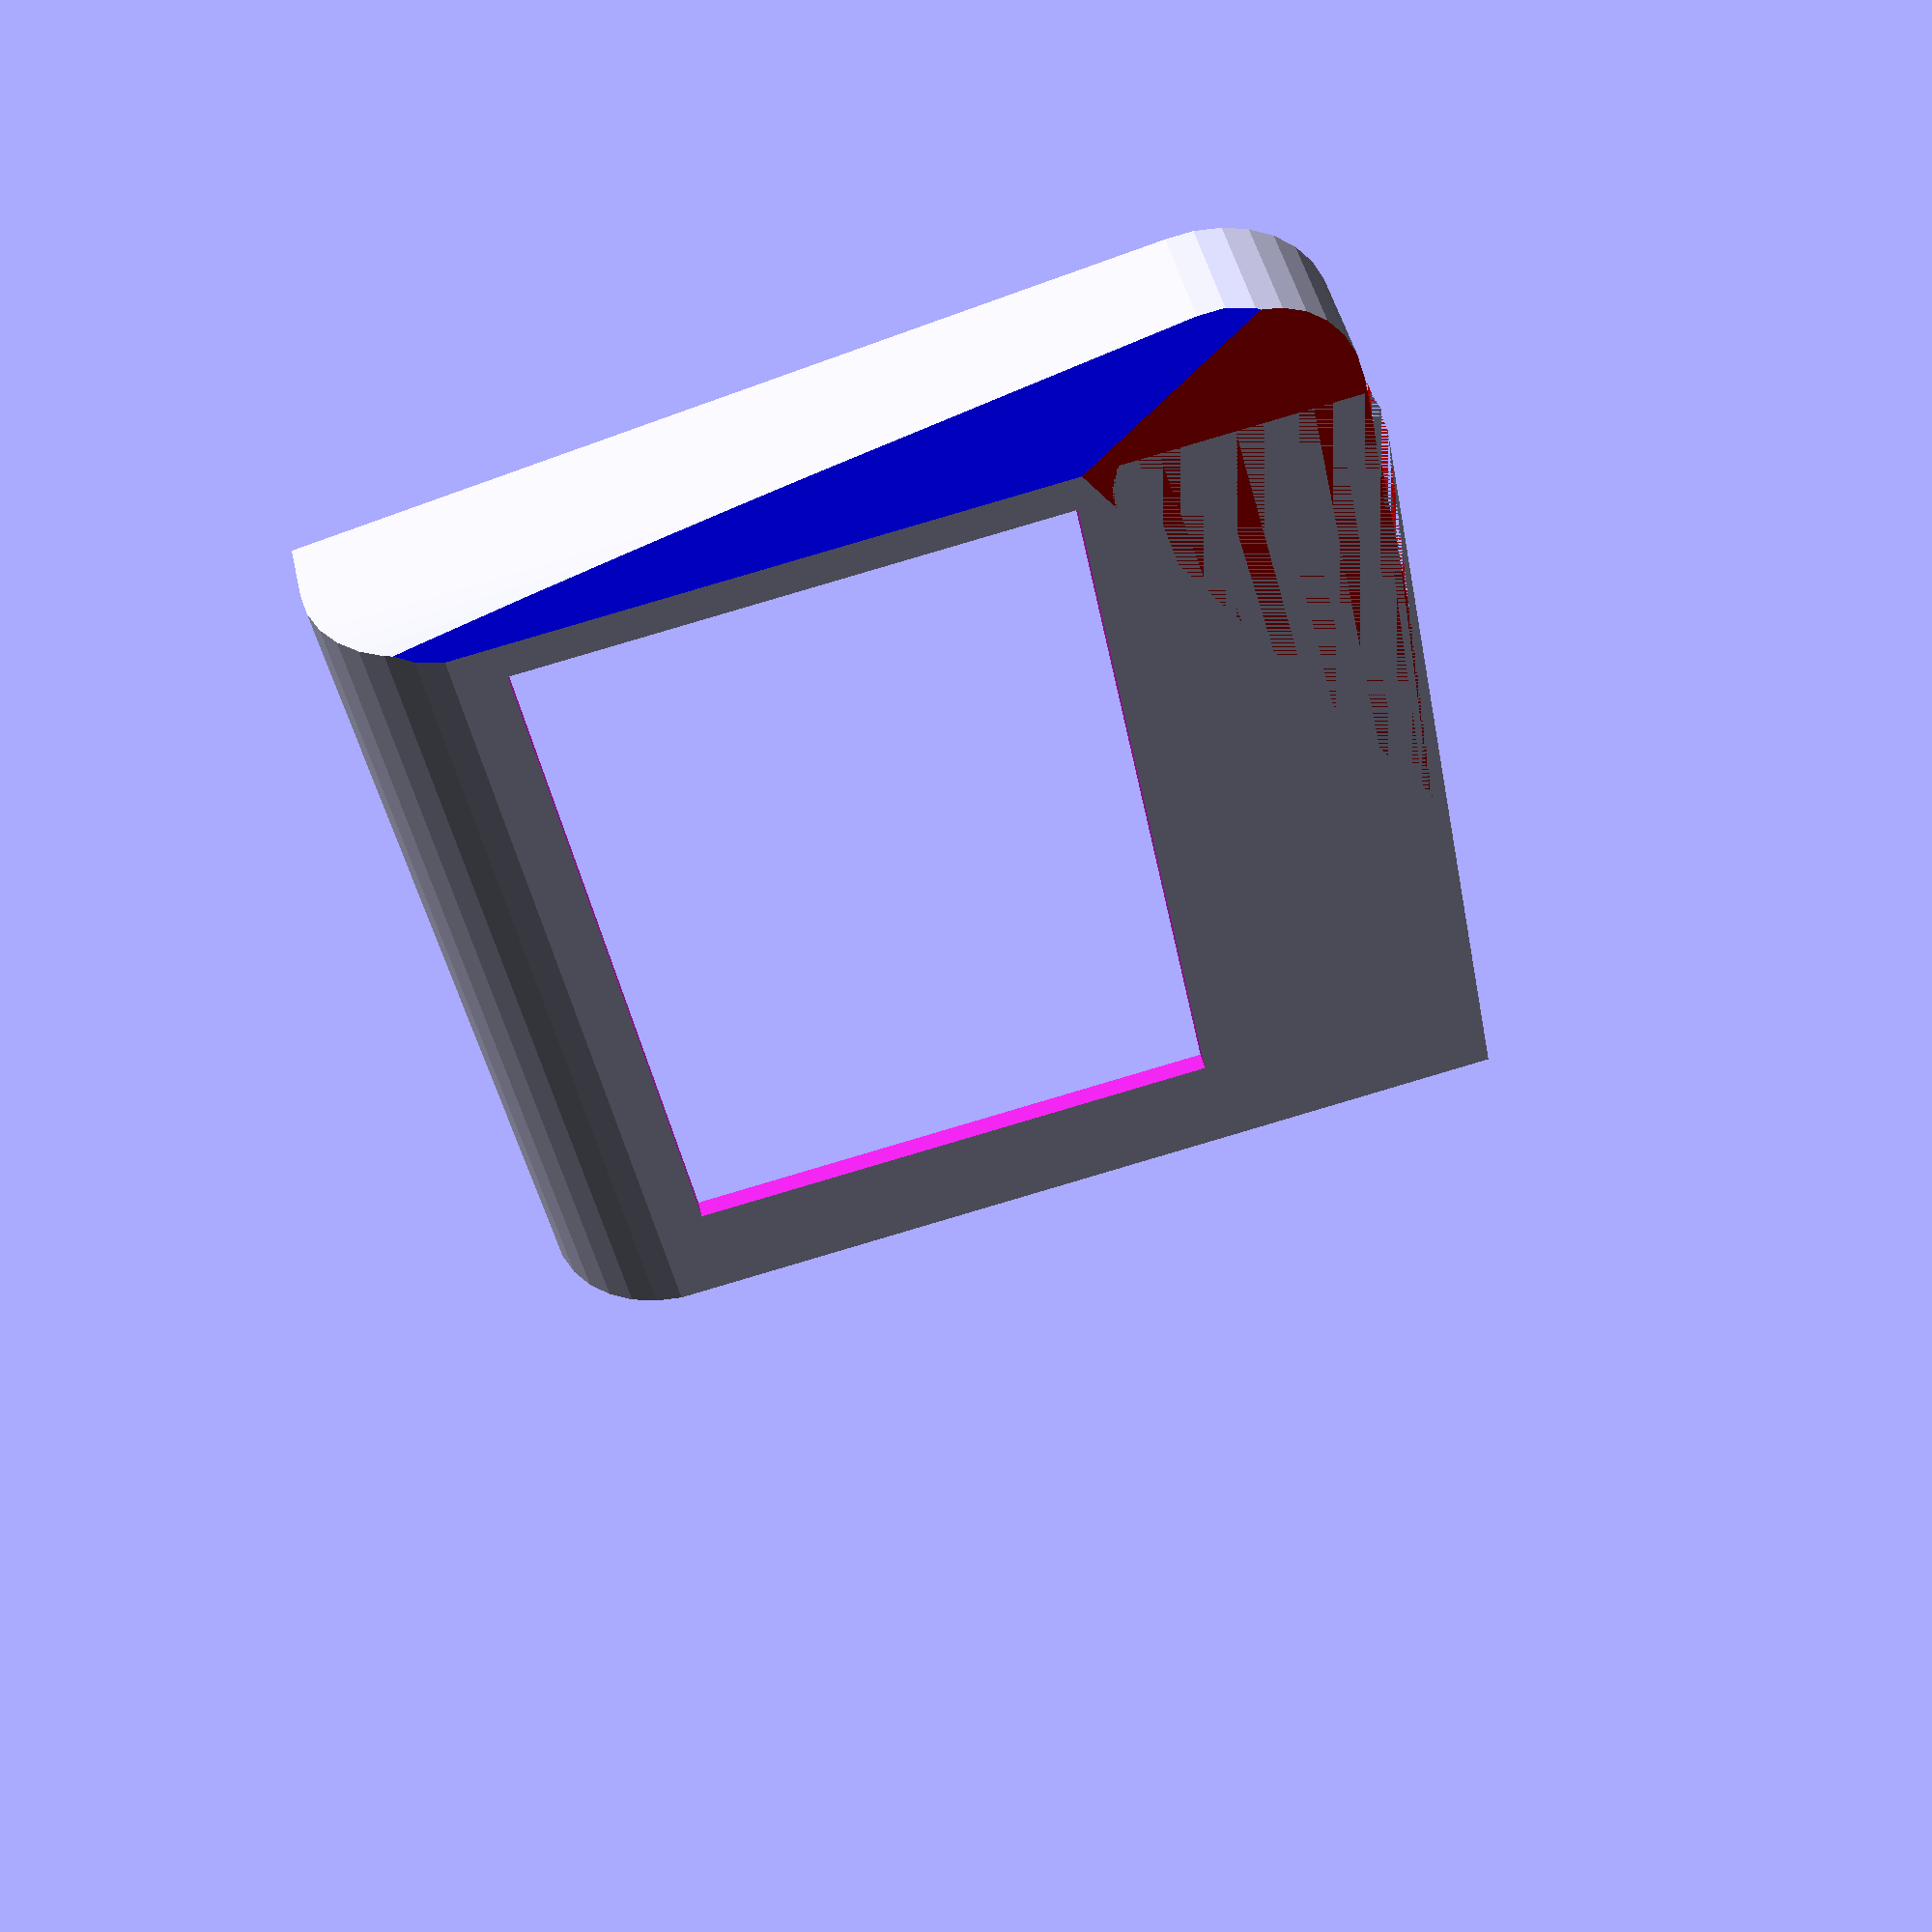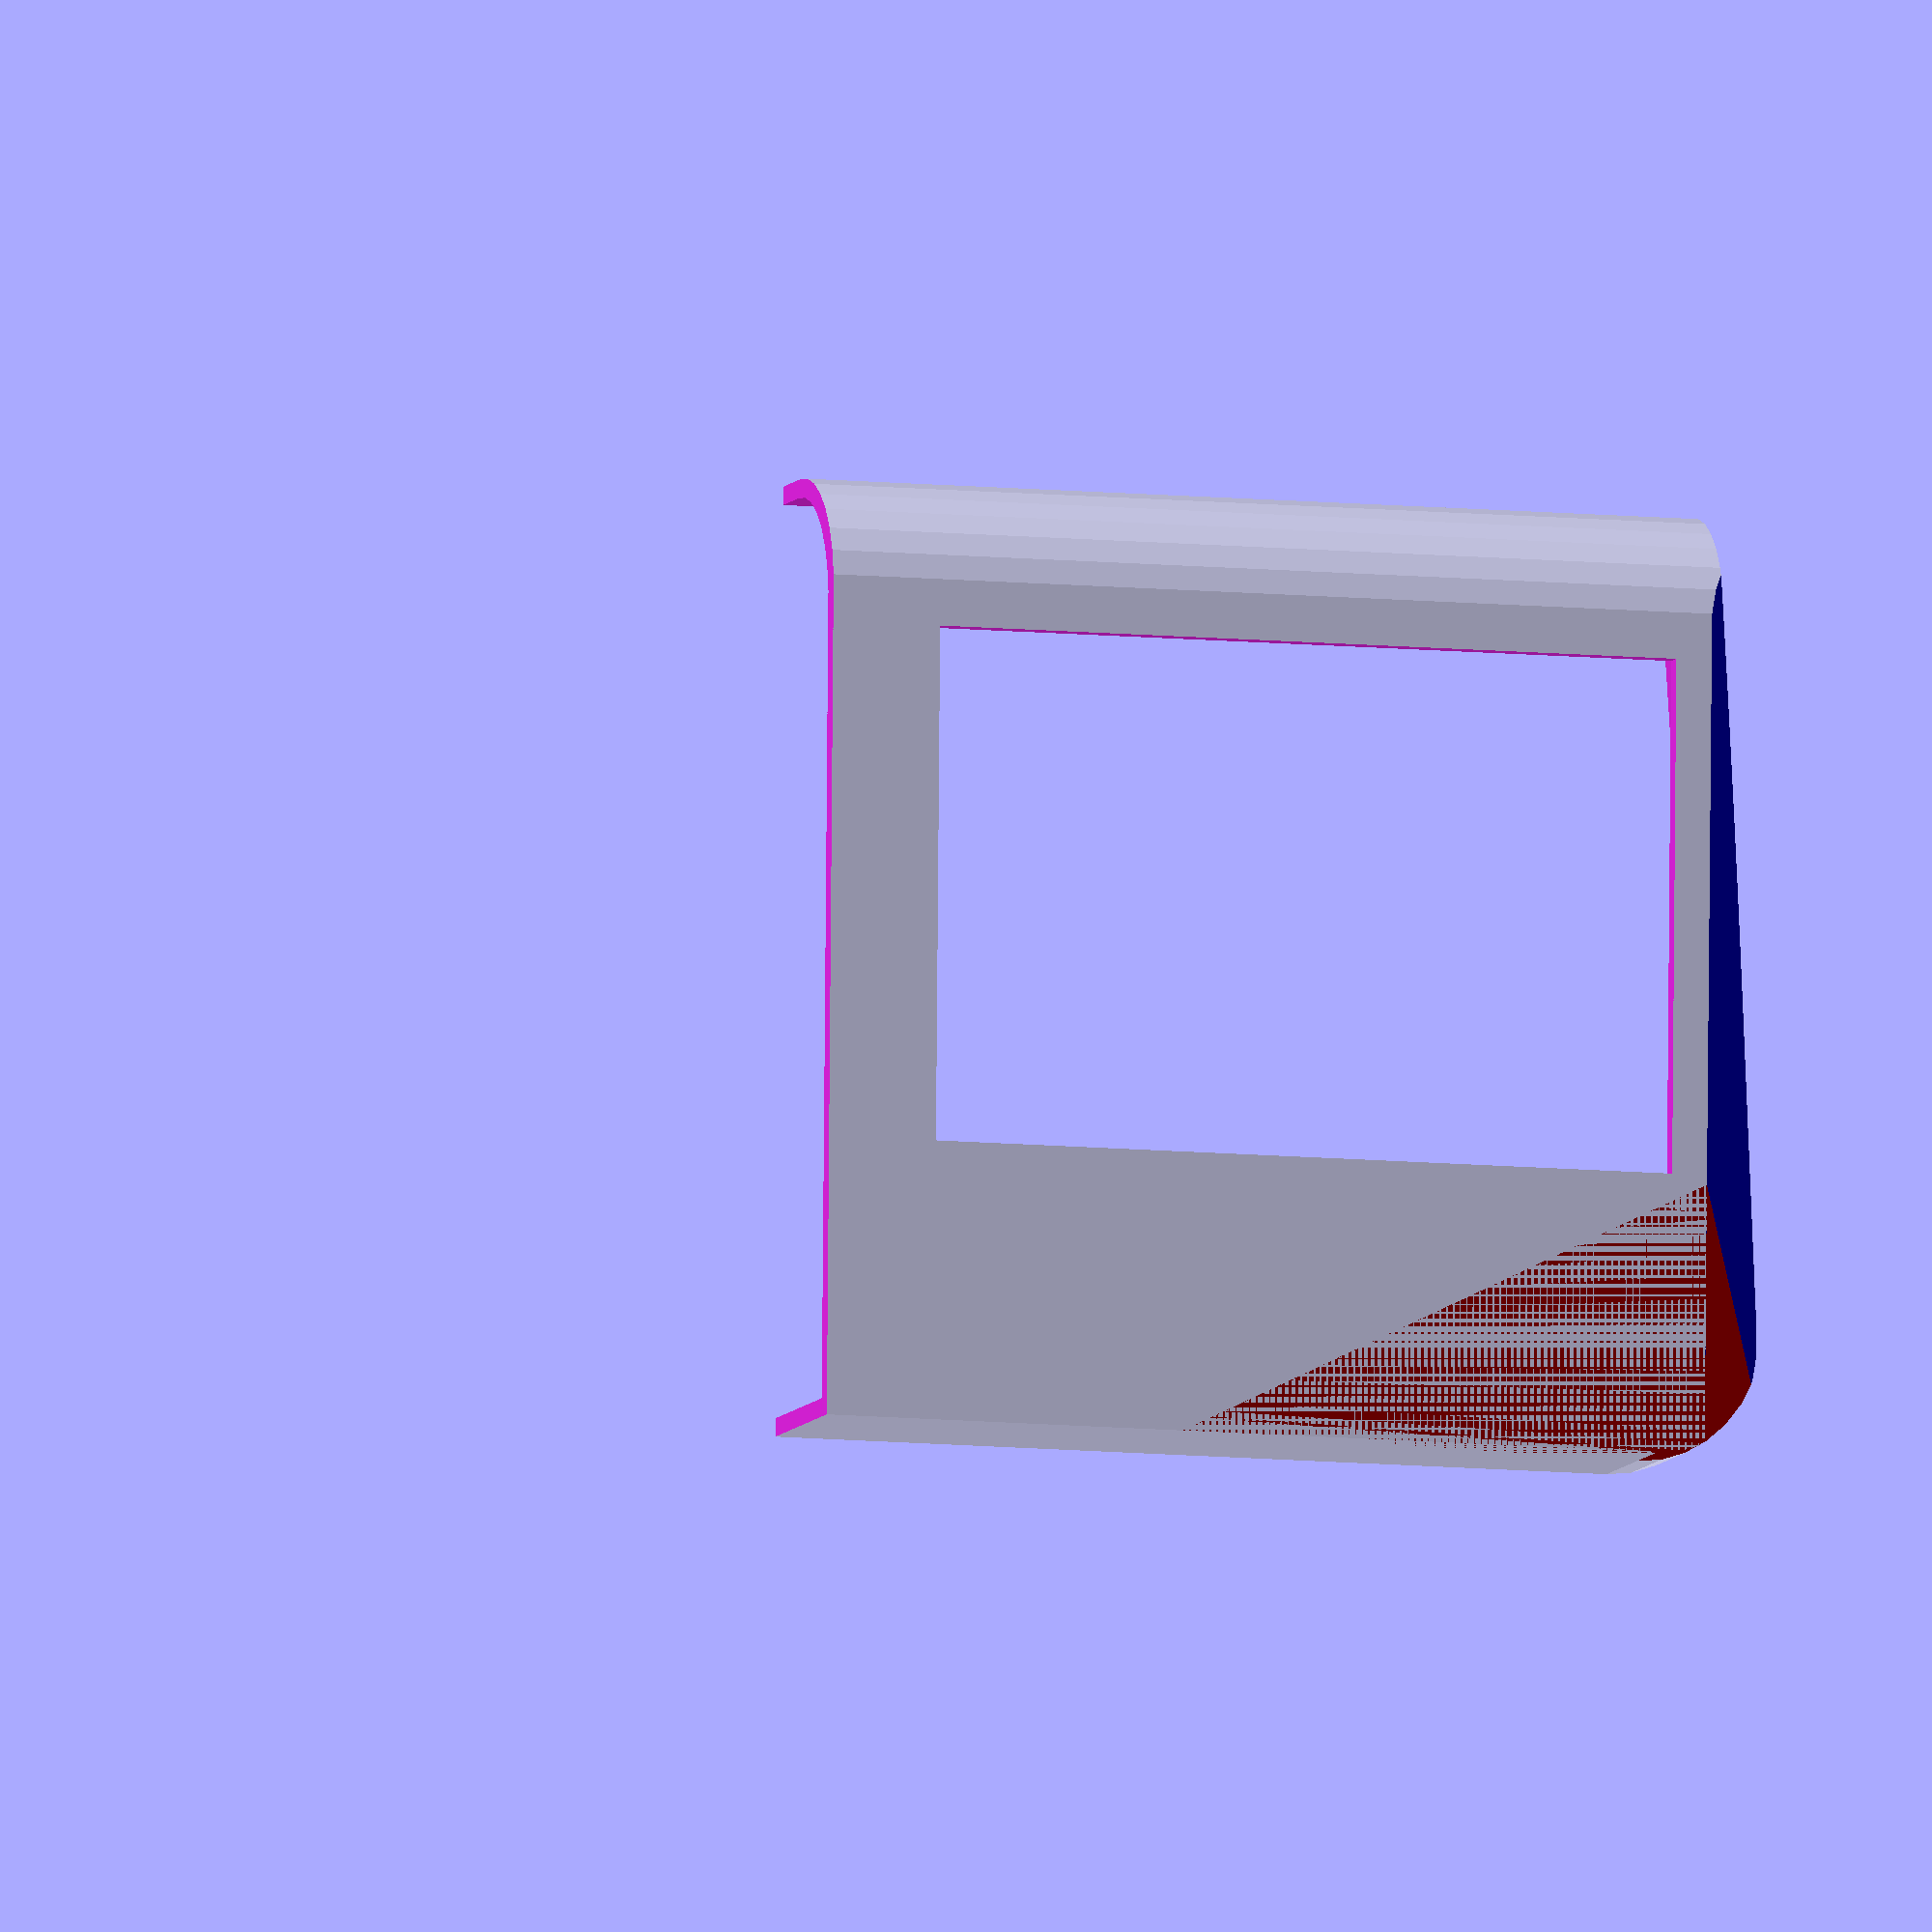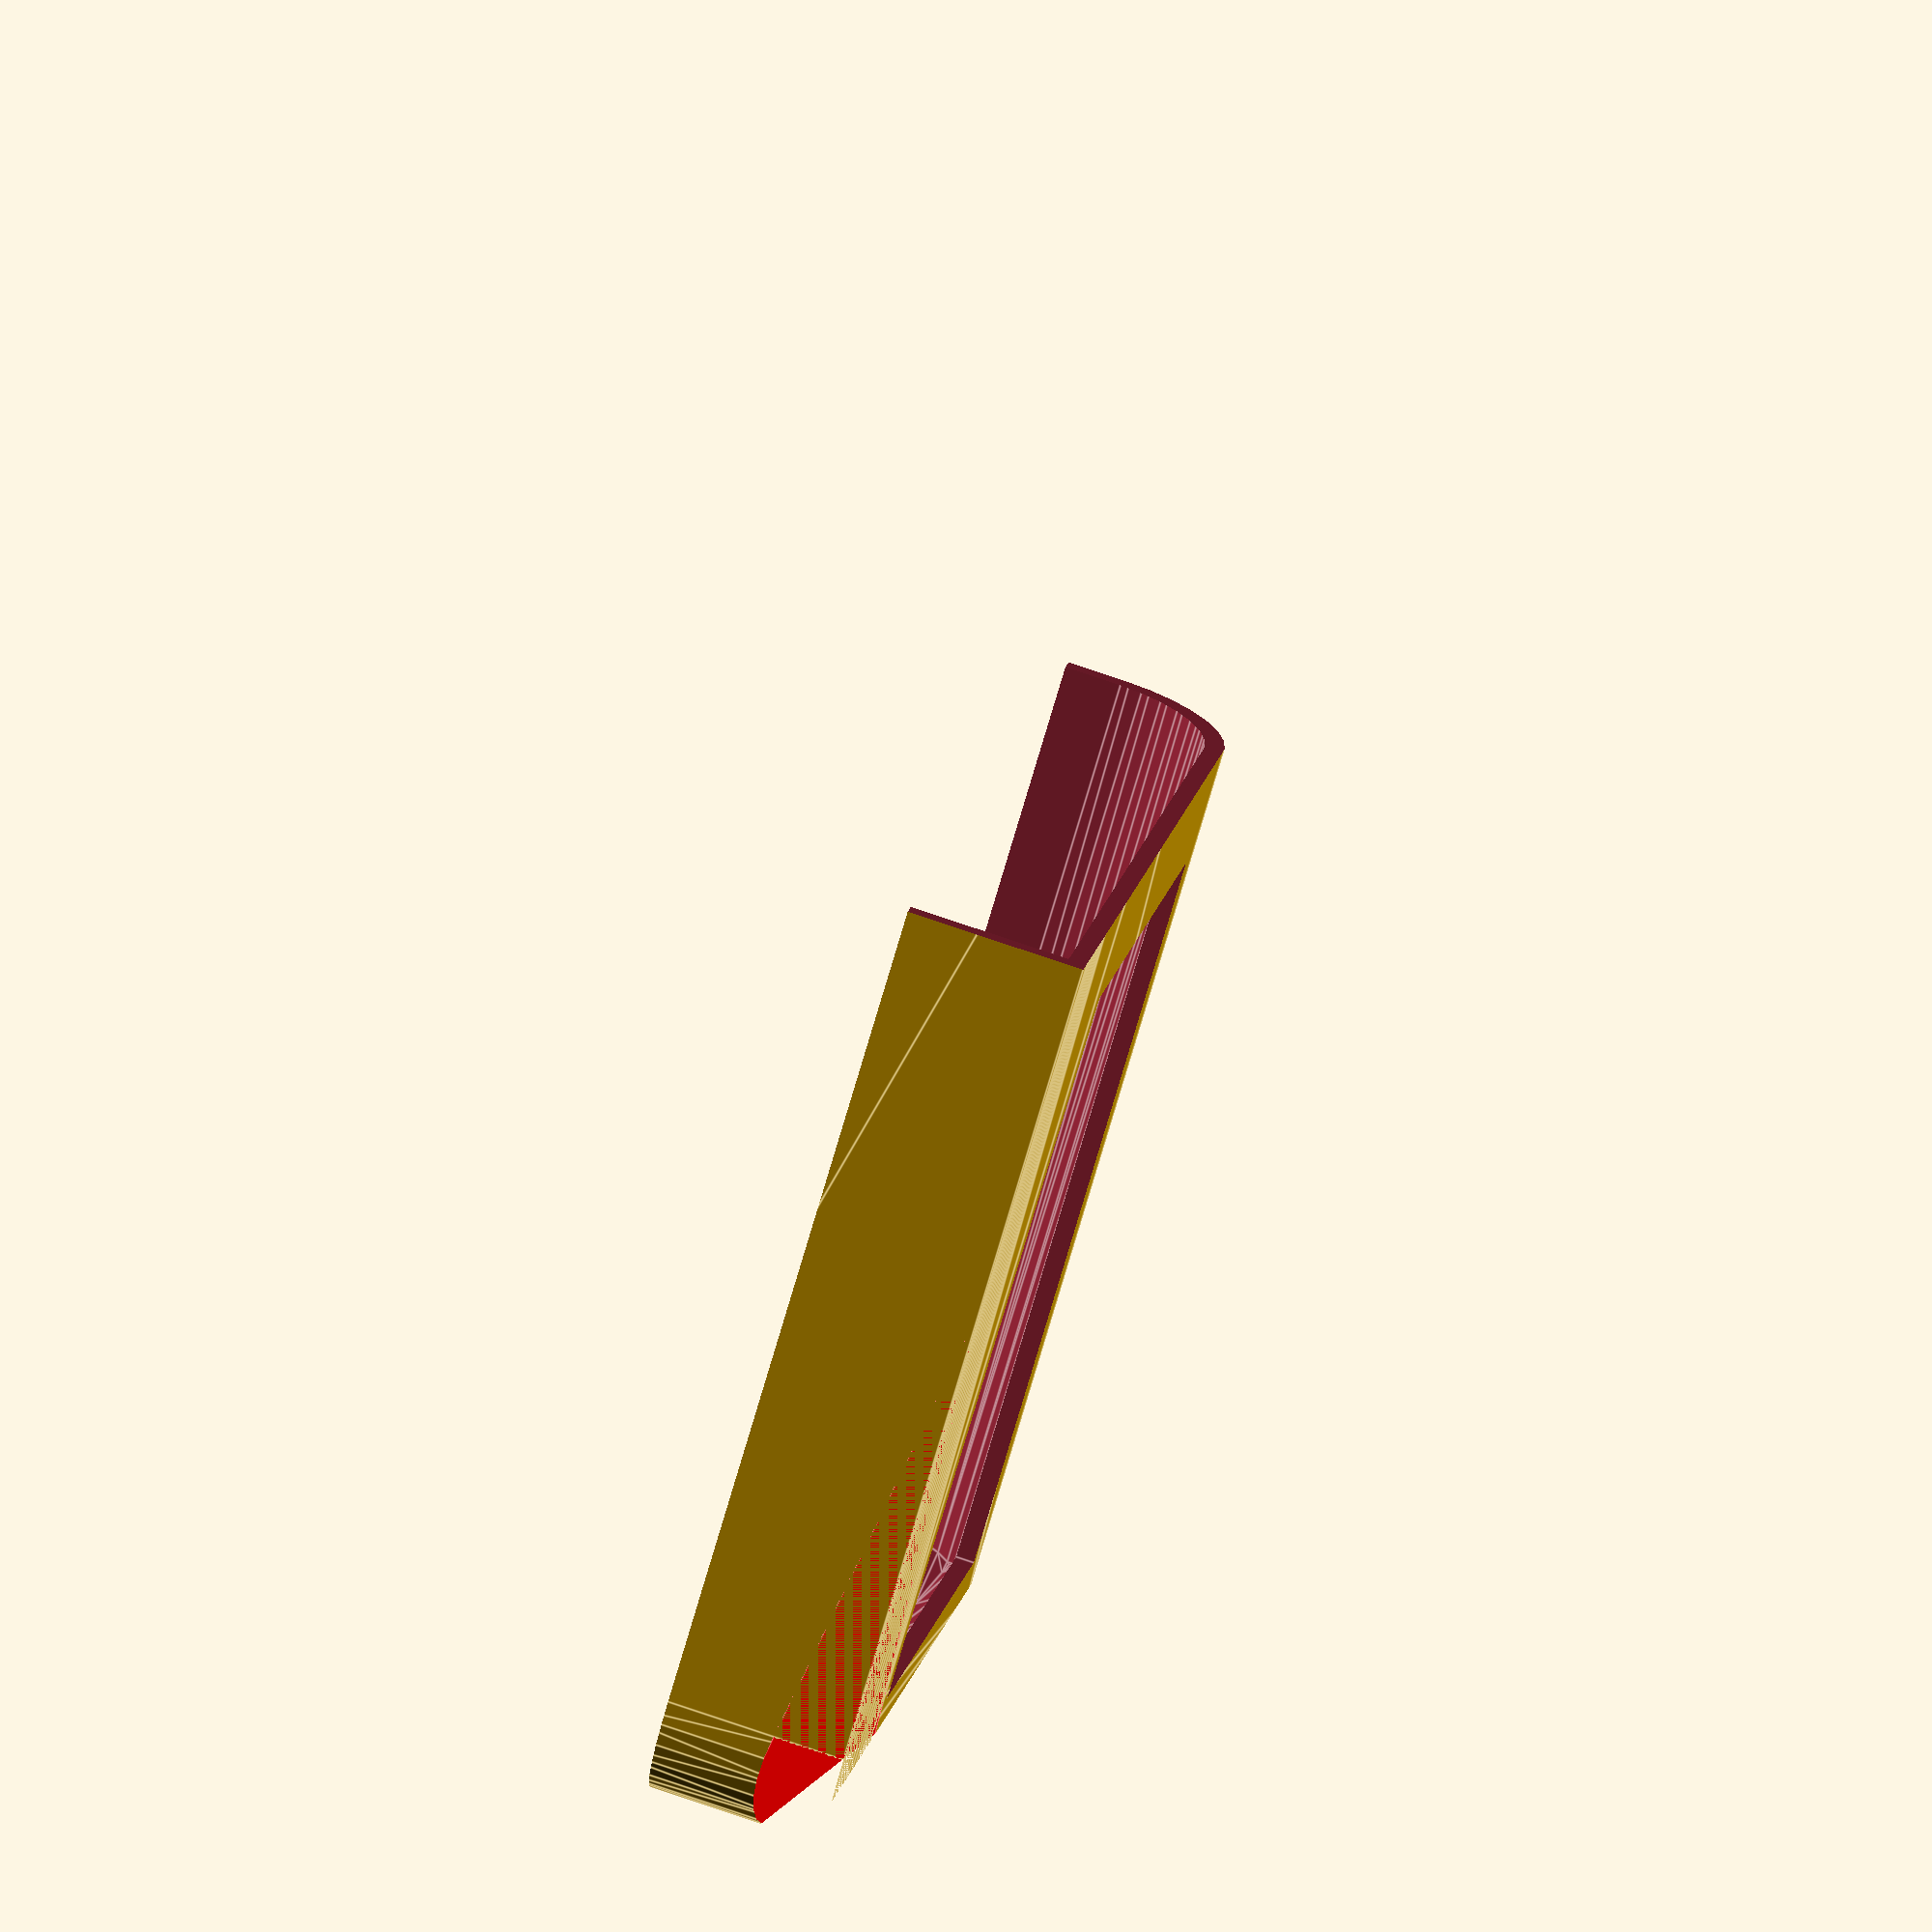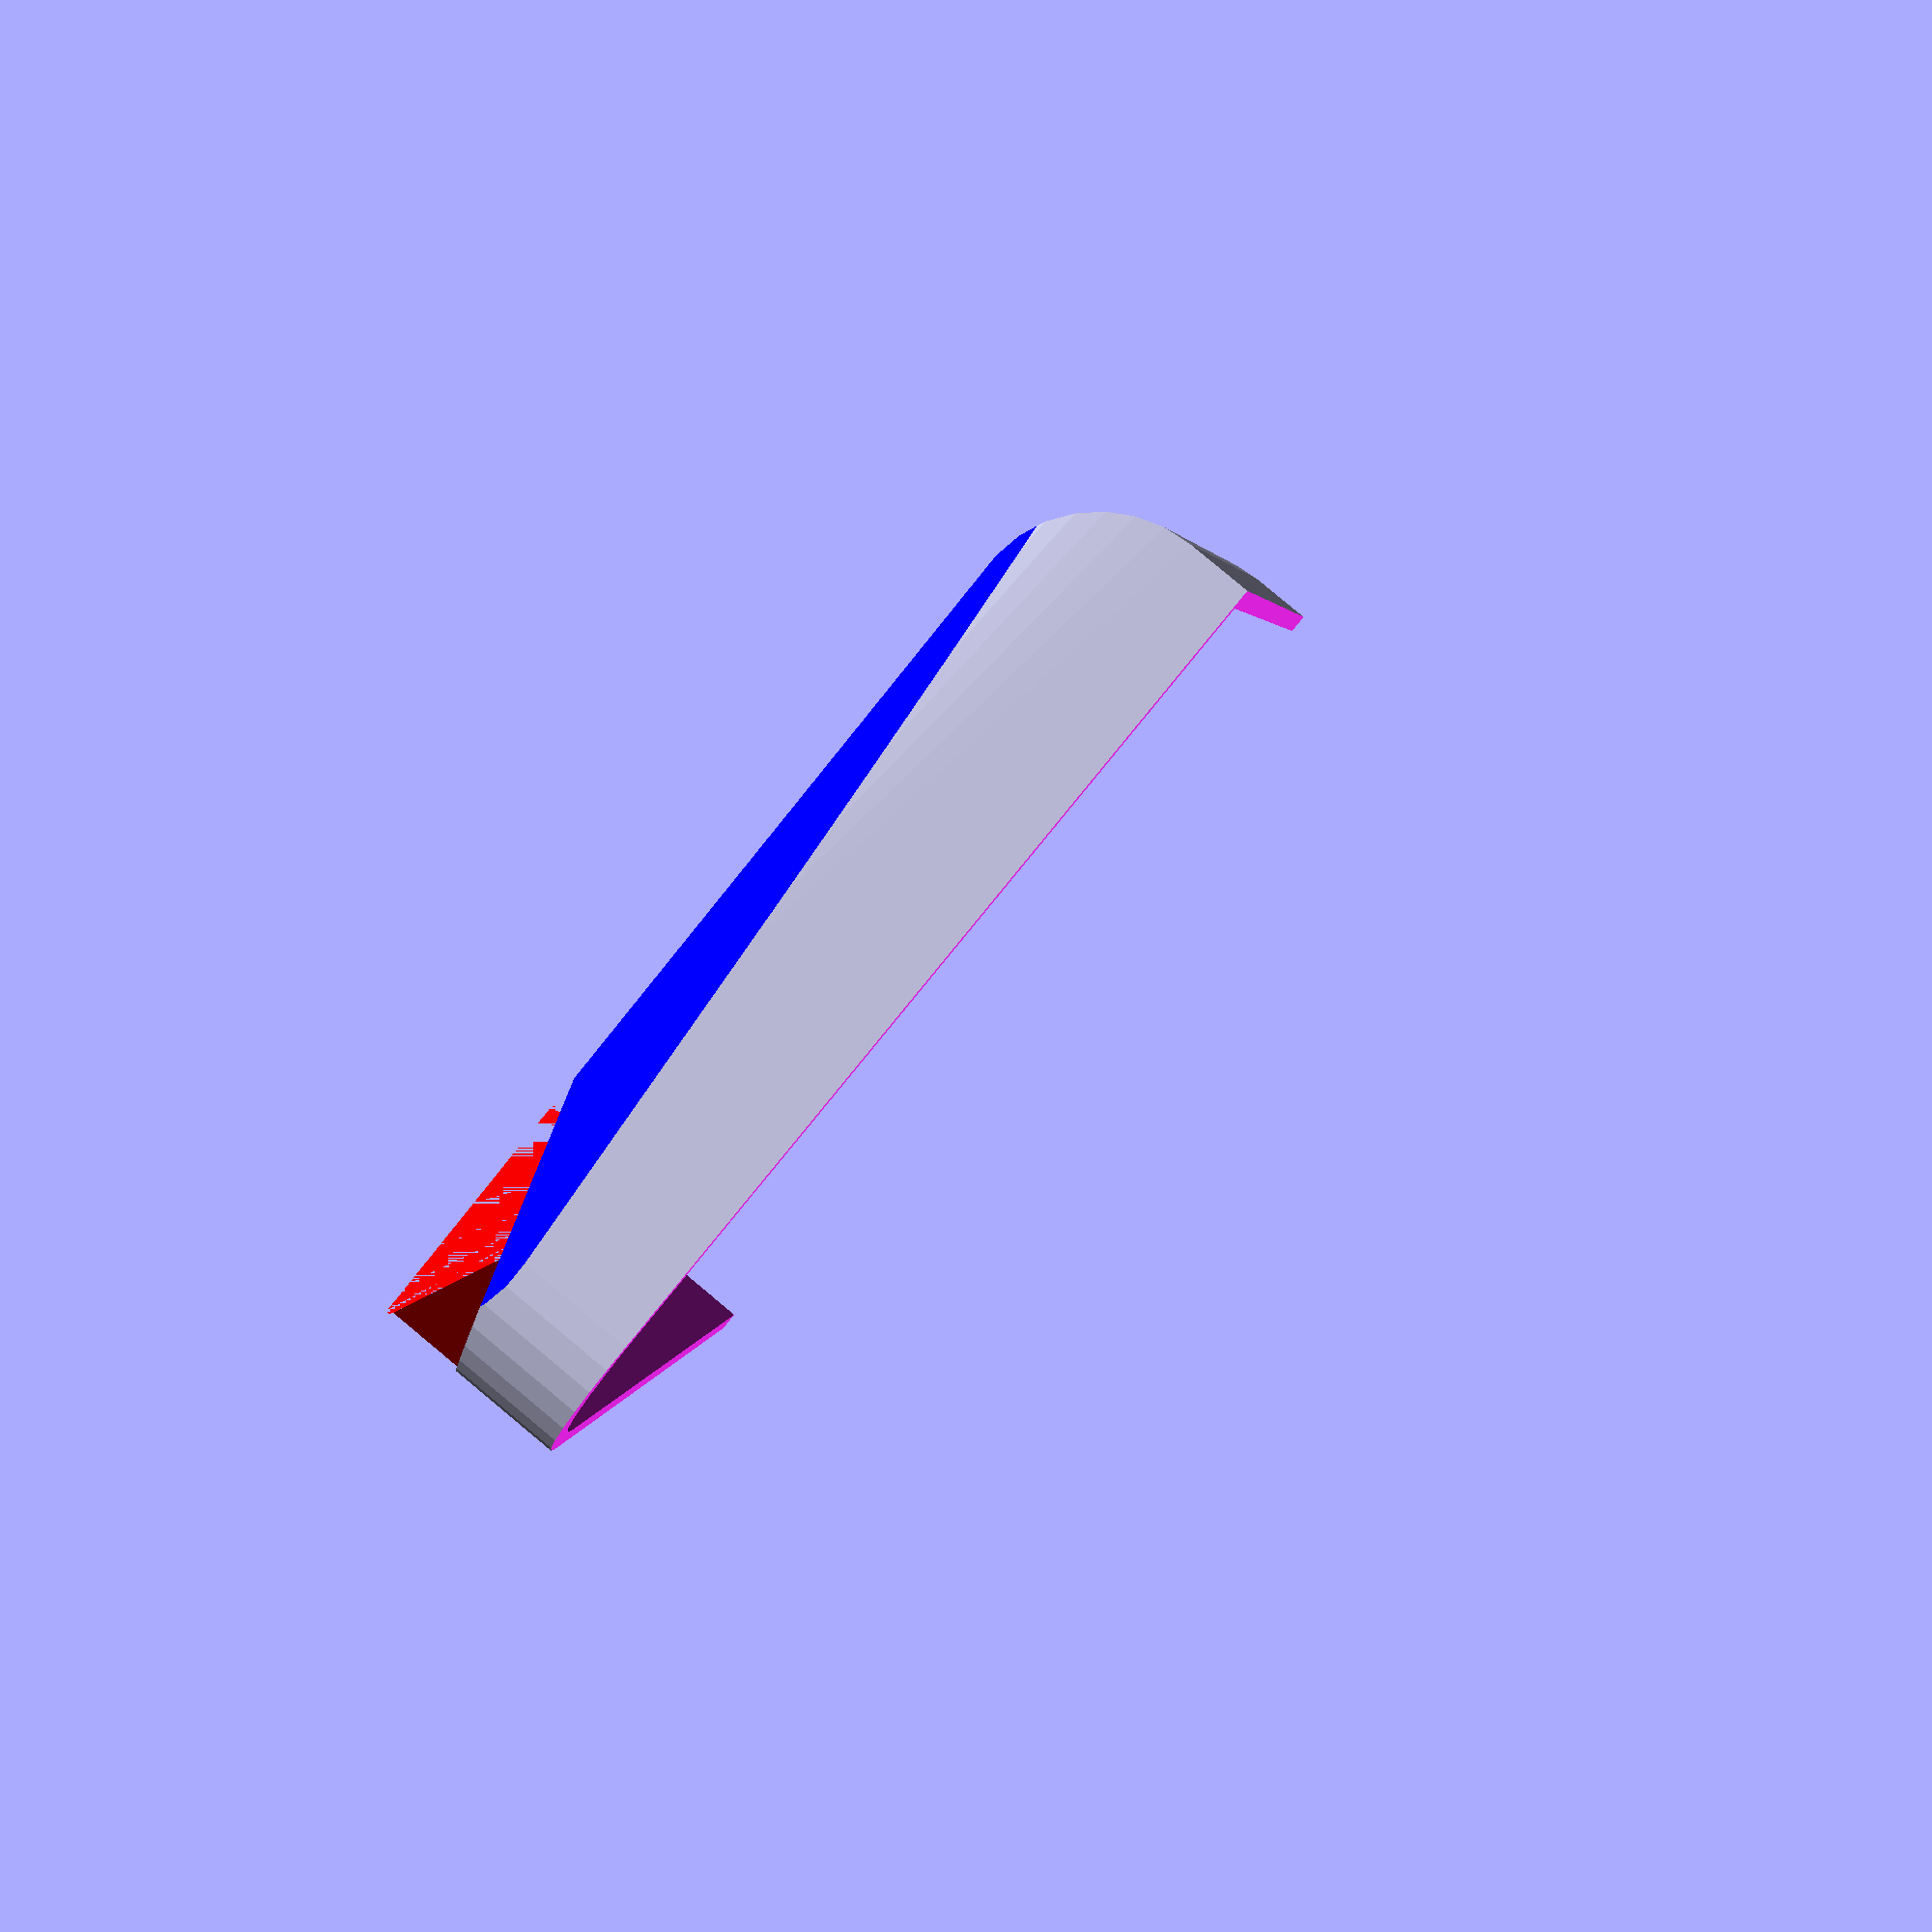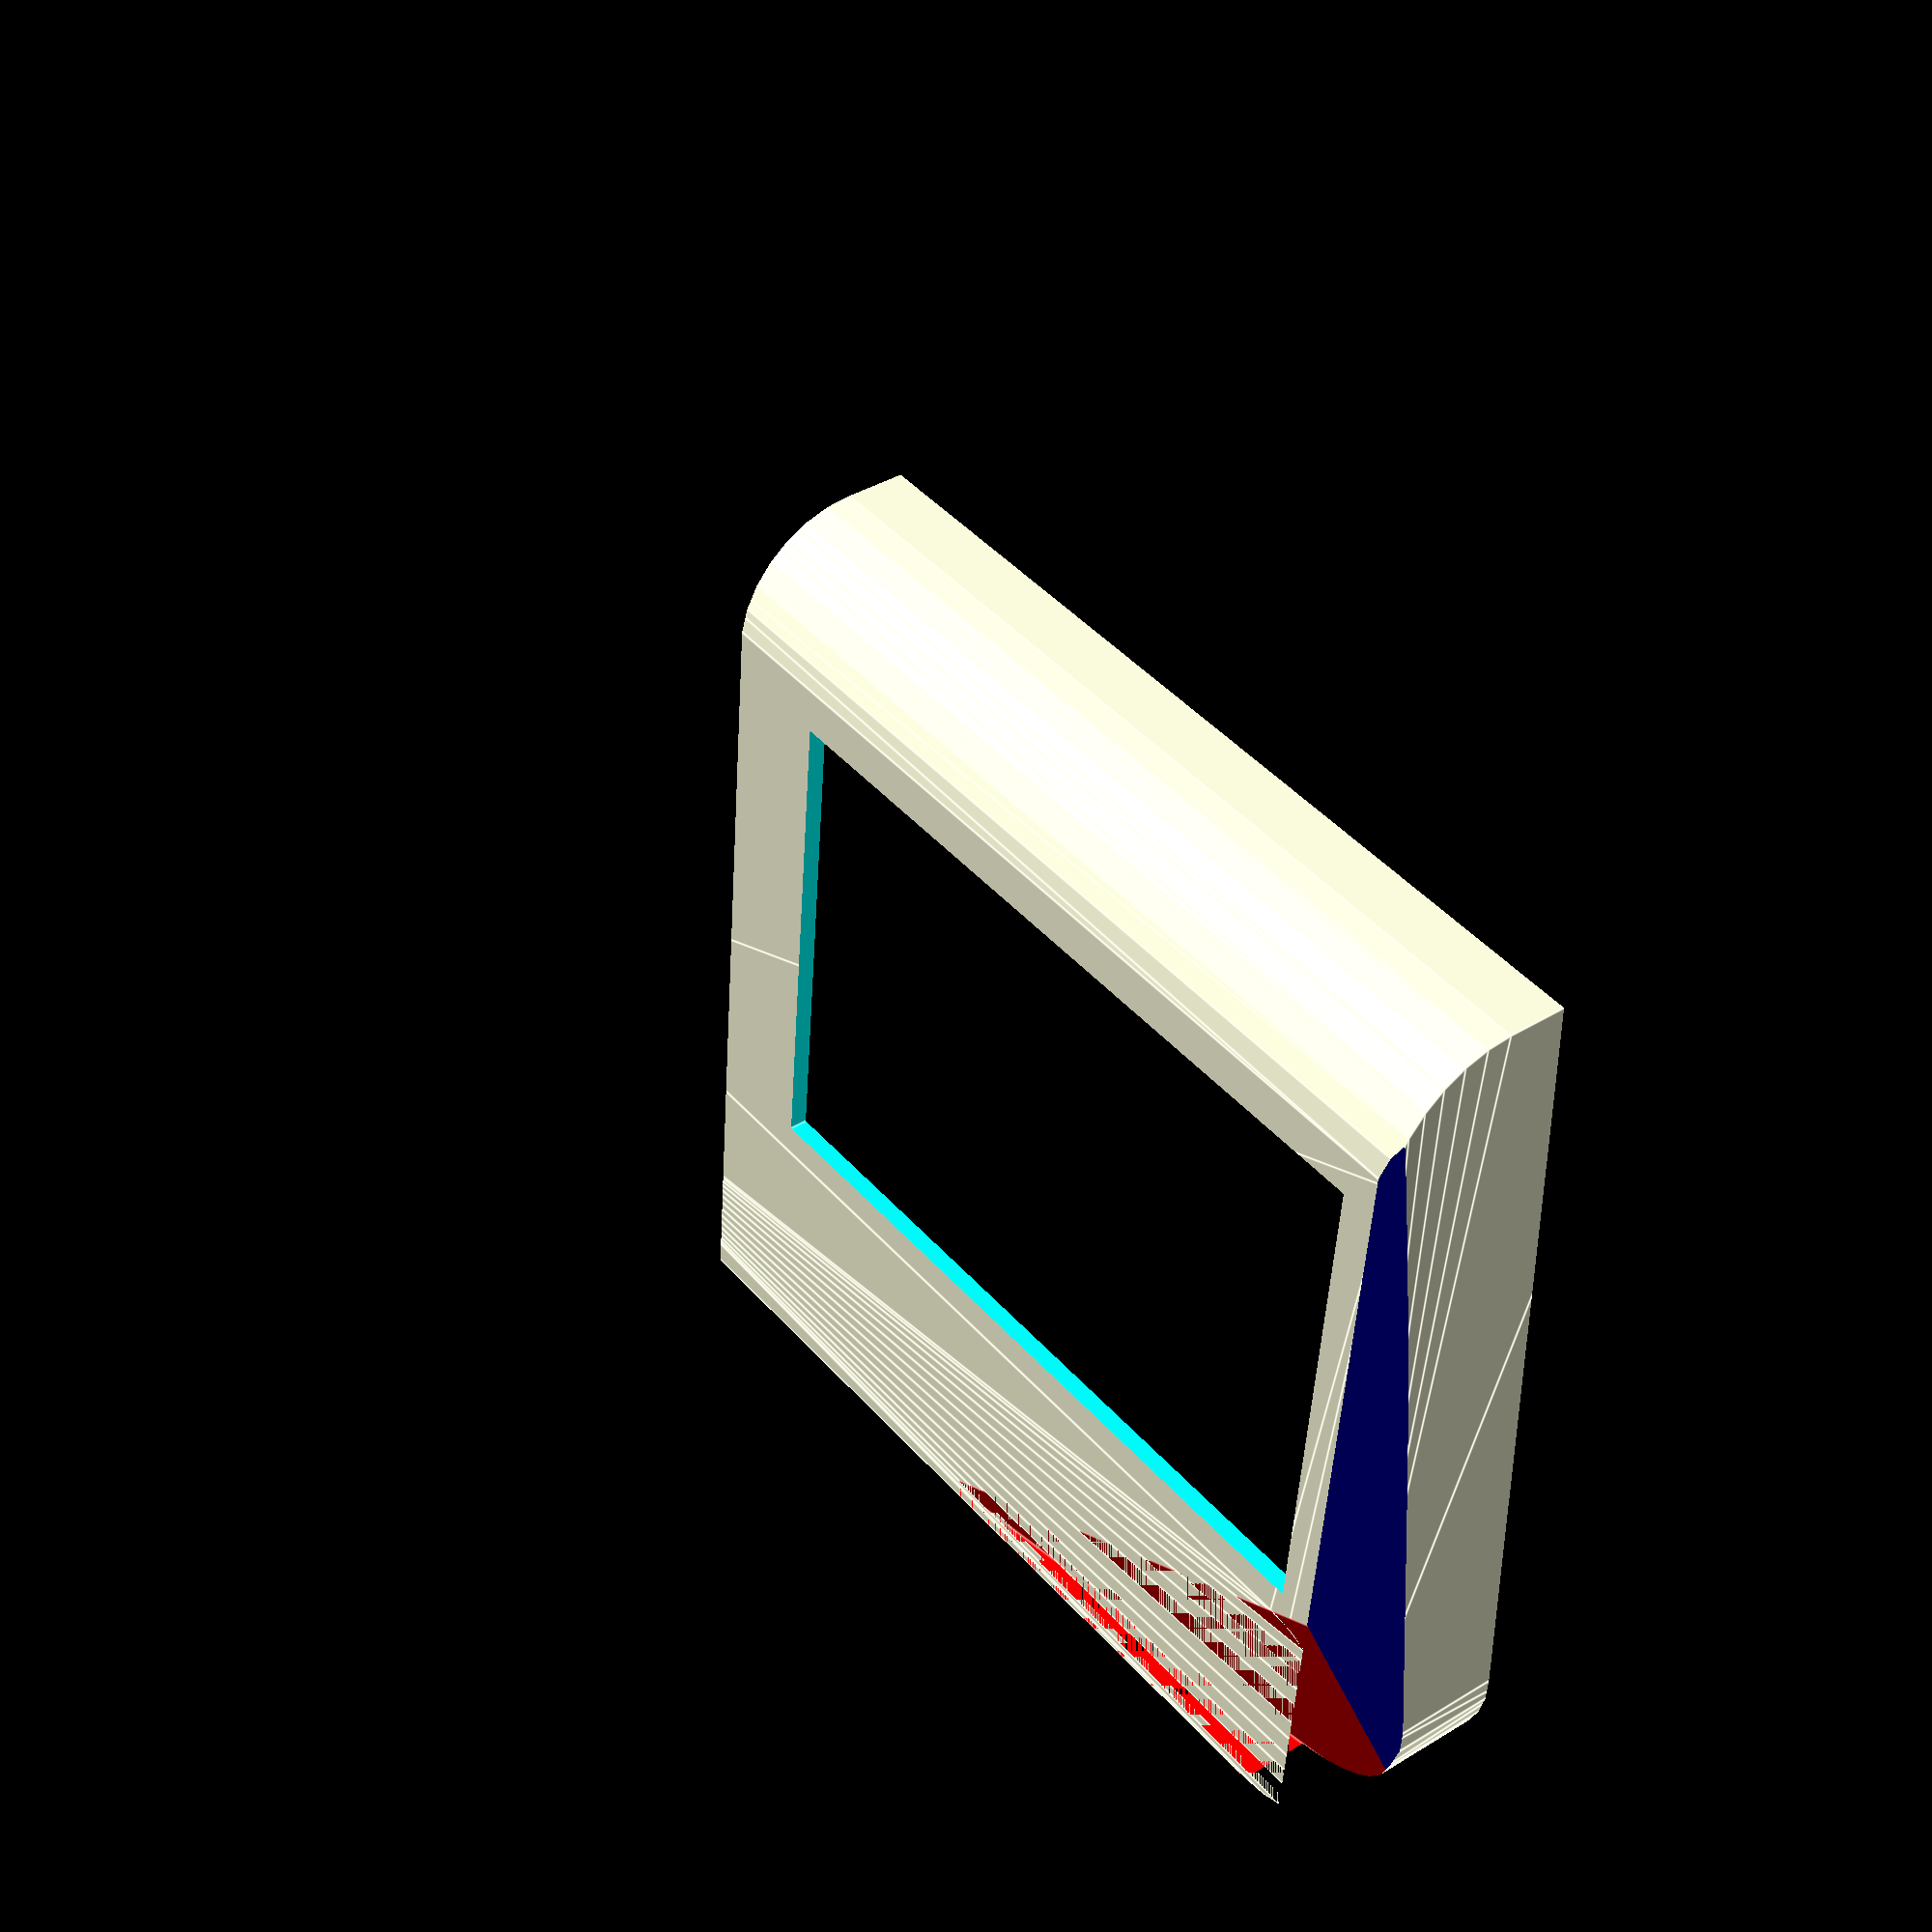
<openscad>
$fn=30;

width = 155;
length = 260;
height = 50;

edge_r = 20;

/***
Main Body Hull
**/

module edges_parts(h){
    translate([0, length/2-edge_r,0]){
        cylinder(h,r=edge_r,center=true);
    }

    translate([0, -length/2+edge_r,0]){
        cylinder(h,r=edge_r,center=true);
    }
}


module edges(){
    
    translate([width/2-edge_r,0,0]) { 
        edges_parts(height);
        }
 
    
        
    translate([-width/2+20,0,height/2-20]){
    rotate([90,0,0]) cylinder(h=length-20,r=20,center=true);
    }
    cube_d = height;

    translate([-(width/2-cube_d/2),0,-(height/2-cube_d/4)])
    cube([cube_d,length-edge_r,height/2],center=true);
        
    
}

 l = 100;
 h = 15;
 w = 50;  
 dw = 20;    
 disp=0;
//hull() edges();
module cutout_edge_right(){
    
polyhedron(    
        points=[
               [w,0,0], 
                [0,l,0], 
                [w,l,0],
                [w,l,-h]
        ],
        faces = [
            [ 0,1,2],
            [0,2,3],
        [1,3,2], [1,0,3]]
            
  );
}

module cutout_edge_left(){
    
polyhedron(    
        points=[
               [w,0,0], 
                [0,-l,0], 
                [w,-l,0],
                [w,-l,-h]
        ],
        faces = [
            [ 0,1,2],
            [0,2,3],
        [1,3,2], [1,0,3]]
            
  );
}



//cutout_x = 50;


module corner_bottom_left(){
 translate([width/2-w/2+disp,length/2-l/2,height/2-h/2]) {
    translate([-w/2,-l/2,h/2])color("red") cutout_edge_right();
 }
}

//translate([0,0,-5]) hull() edges();

module corner_bottom_right(){
translate([width/2-w/2+disp,-length/2+l/2, height/2-h/2]){
 translate([-w/2,l/2,h/2]) //center it
 color("blue") cutout_edge_left();
}
}




module body(){
    hull() edges(); 
}

//edges();
//body();

module main(){
difference(){
    body();
    corner_bottom_left();
    corner_bottom_right();
    sloped_side_cutout();

}
}



module sloped_side_cutout(){
cx = 200;
cy = 20;
cz = 20;
zcut = 2;

//translate([cx/,0])
translate([0,length/2,height/2+zcut]){
rotate([45,0,0]) color("blue") cube([cx,cy,cz],center=true);
}

translate([0,-length/2,height/2+zcut]){
rotate([45,0,0]) color("blue") cube([cx,cy,cz],center=true);
}
}


walls = 6;
nx = width - walls;
ny = length - walls;
nz = height - walls;
module inner_box(){
    
    resize([nx,ny,nz]) main();
}


module main_box(){

    difference(){
        main();
        inner_box();
      //  cube([200,200,200]);
      // translate([60,-200,0]) cube([200,200,200]);

    }
}


button_w = 84;
button_l = 124;
button_h = height+2;
button_s = 4;

stick_w=94;
stick_l = 54;
stick_h = height+5;
stick_s = 4;

module main_box_with_holes(){

difference(){
    main_box();

    translate([-10,50,4])
    cube([button_w,button_l, button_h],center=true);

    translate([-10,-70,6])
    cube([stick_w,stick_l, stick_h],center=true);
}

}


module left_side(){

    difference(){
        main_box_with_holes();
        translate([0,70,0])
        cube([200,200,100],center=true);
    }

}

module right_side(){
    
    difference(){
        main_box_with_holes();
        translate([0,-130,0])
        cube([200,200,100],center=true);
    }
    
}

module top_left(){
difference(){
    left_side();
    translate([0,0,-20])
    cube([400,400,30],center=true);

}
}

module top_right(){

difference(){
    right_side();
    
    translate([0,0,-20])
    cube([400,400,30],center=true);
}    
}


top_right();

/**
translate([-button_w/2-10,45,10])
cube([button_s, button_l,height-4],center=true);

translate([button_w/2-10,50,0])
cube([button_s, button_l,height-4],center=true);

**/

//translate([-35,0,0])
//cube([80,35,200],center=true);




</openscad>
<views>
elev=133.9 azim=169.3 roll=192.6 proj=p view=solid
elev=187.2 azim=270.5 roll=196.1 proj=o view=wireframe
elev=284.5 azim=238.8 roll=288.9 proj=o view=edges
elev=275.6 azim=10.8 roll=129.7 proj=p view=solid
elev=142.7 azim=275.3 roll=128.3 proj=p view=edges
</views>
